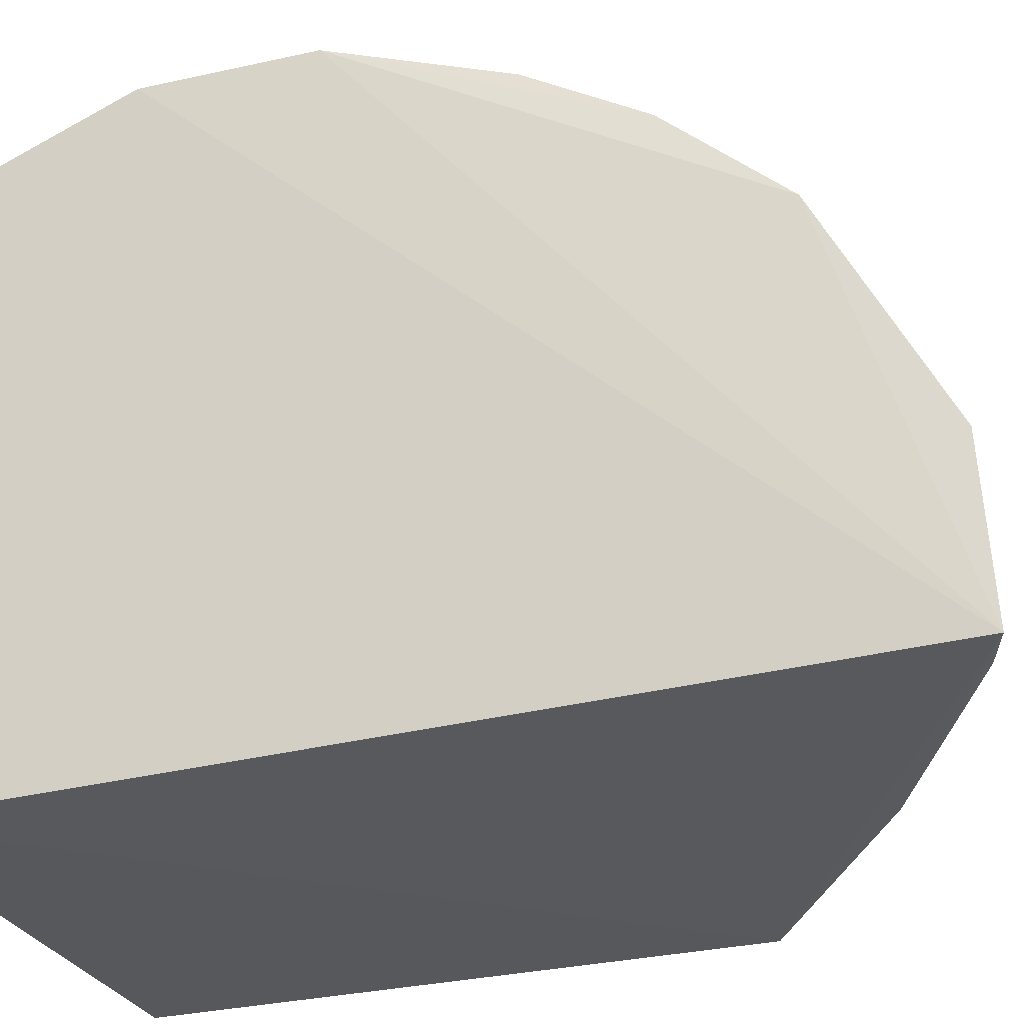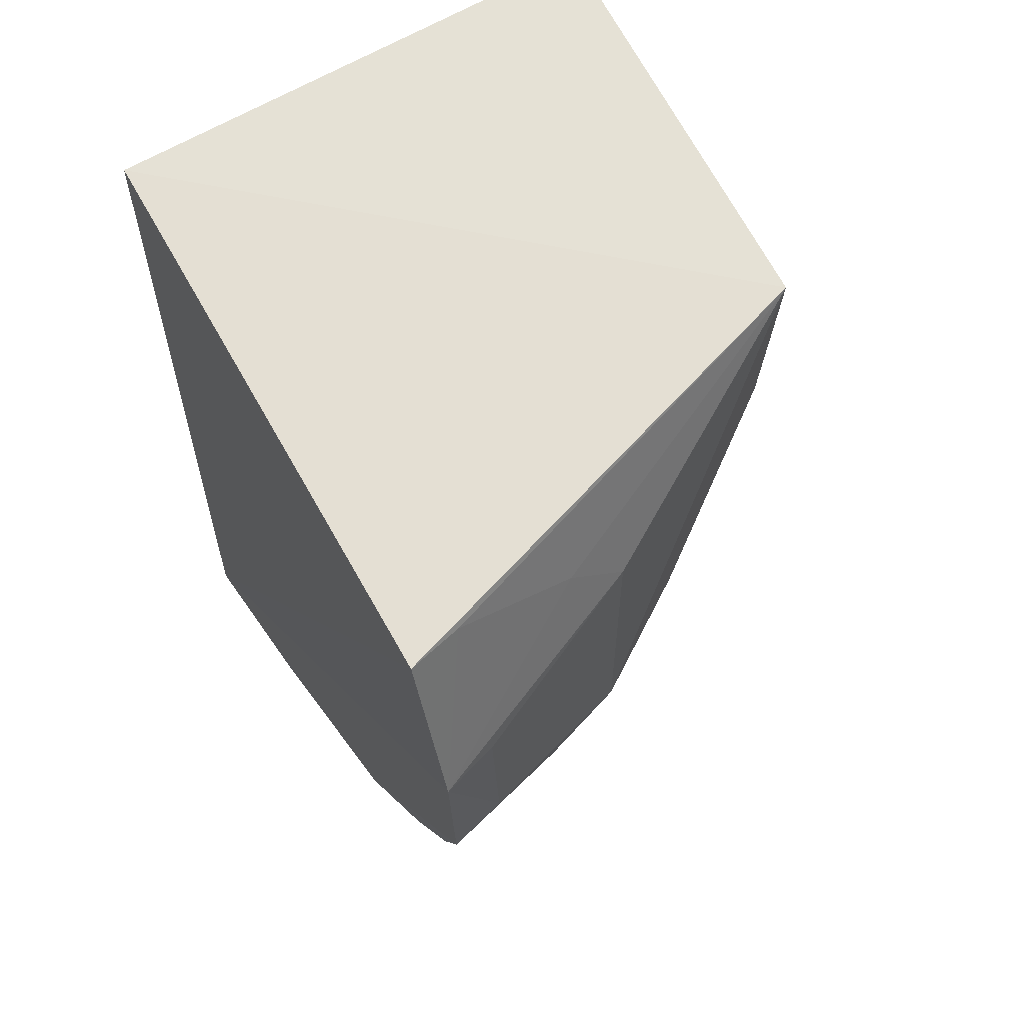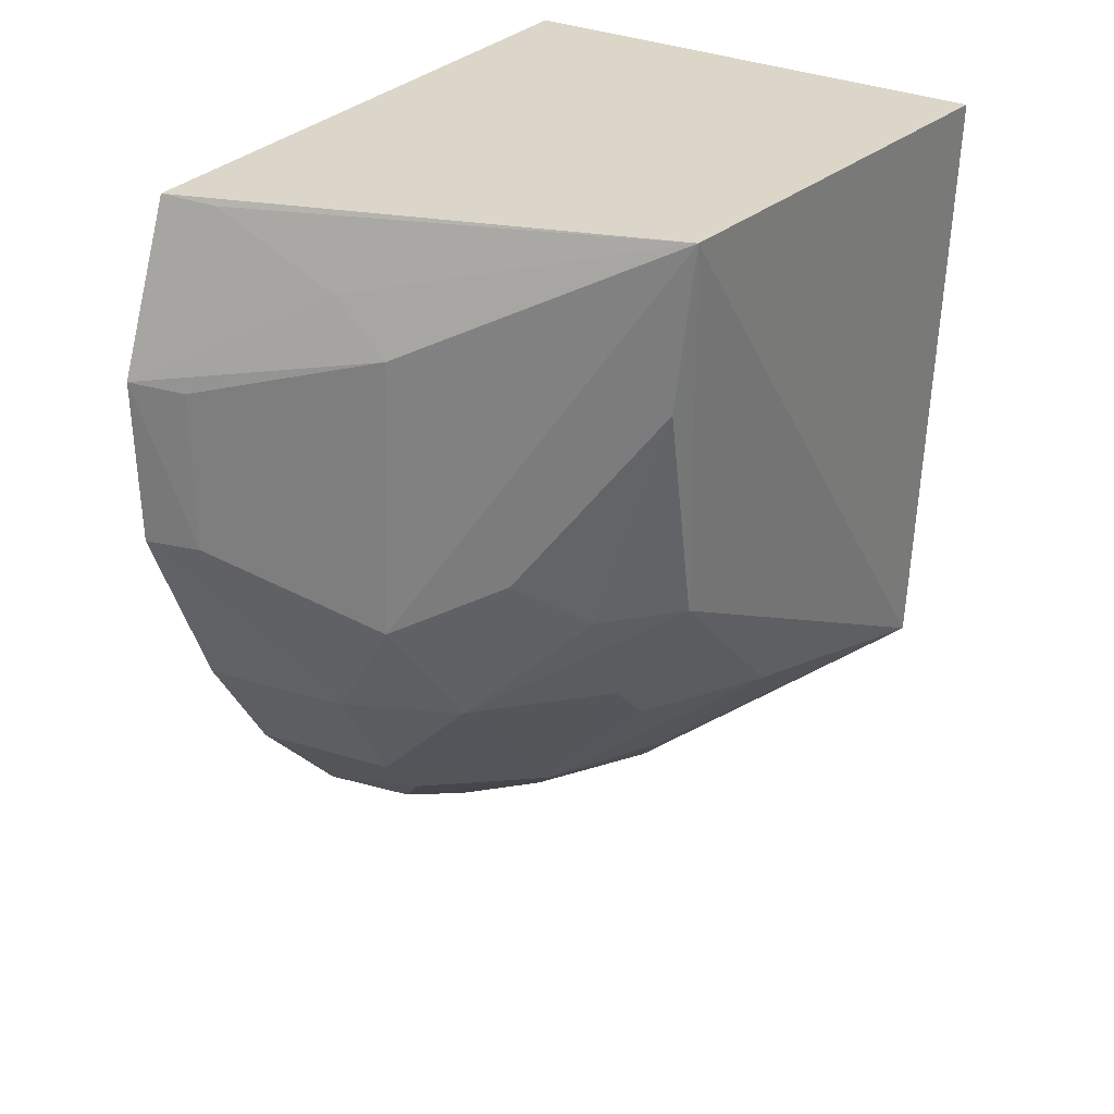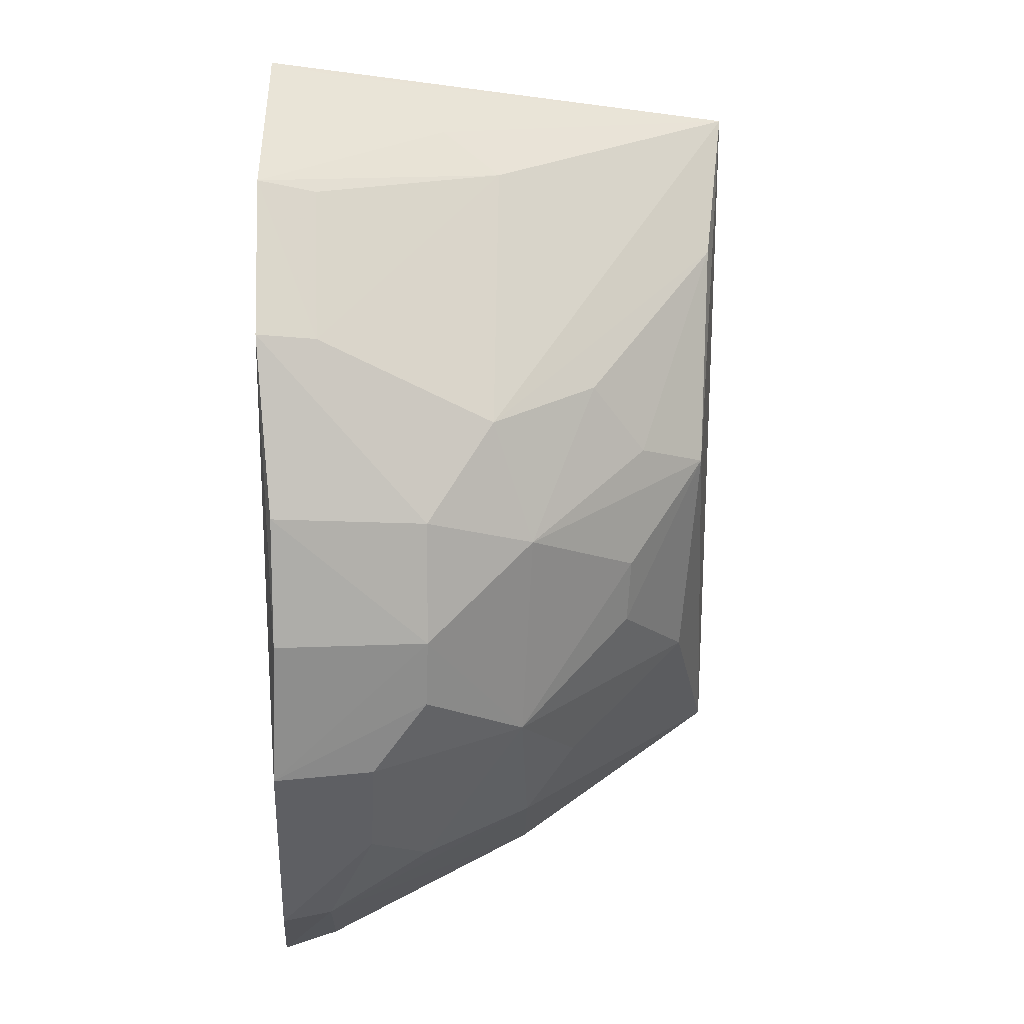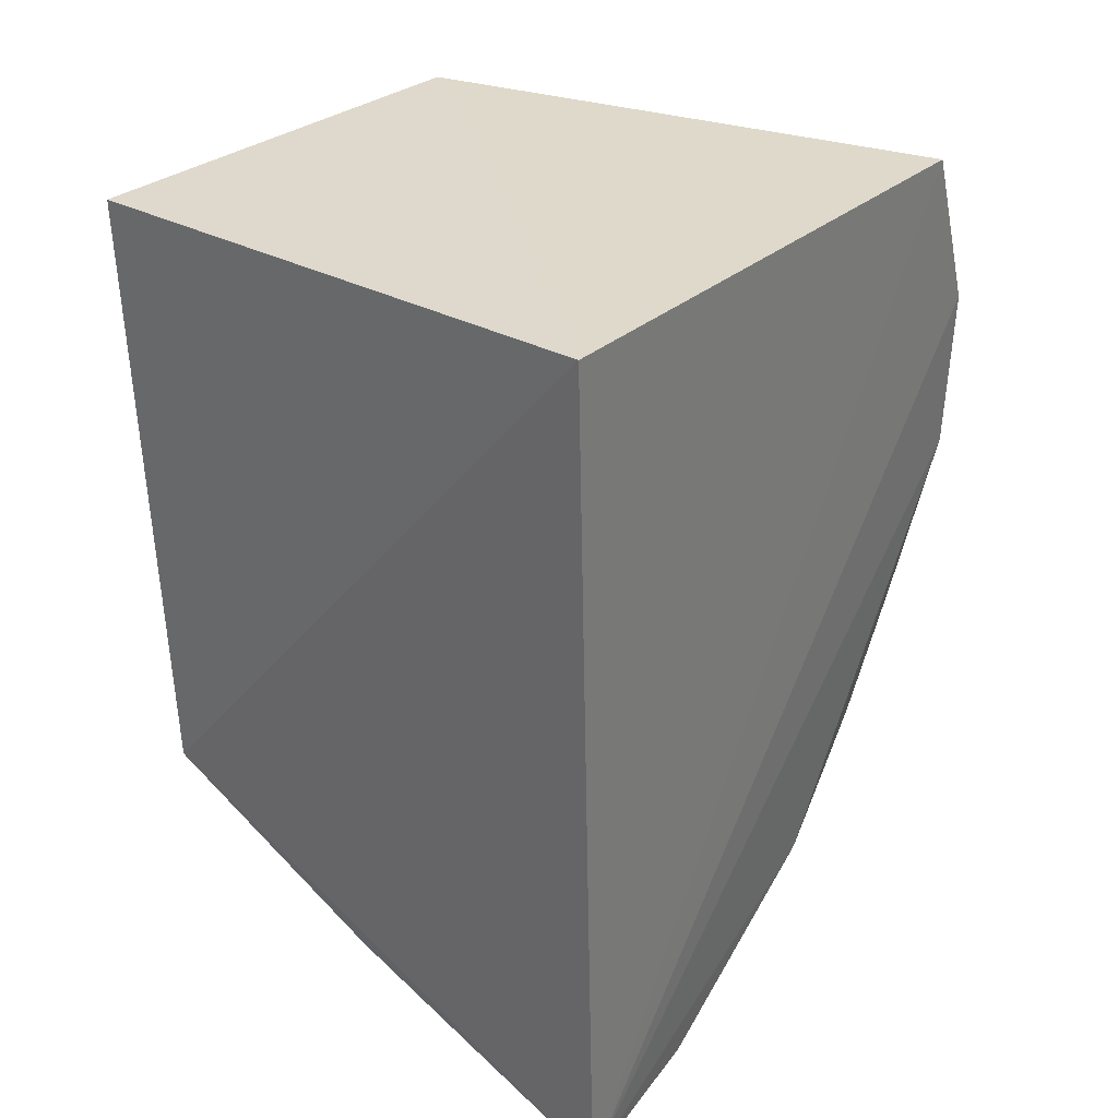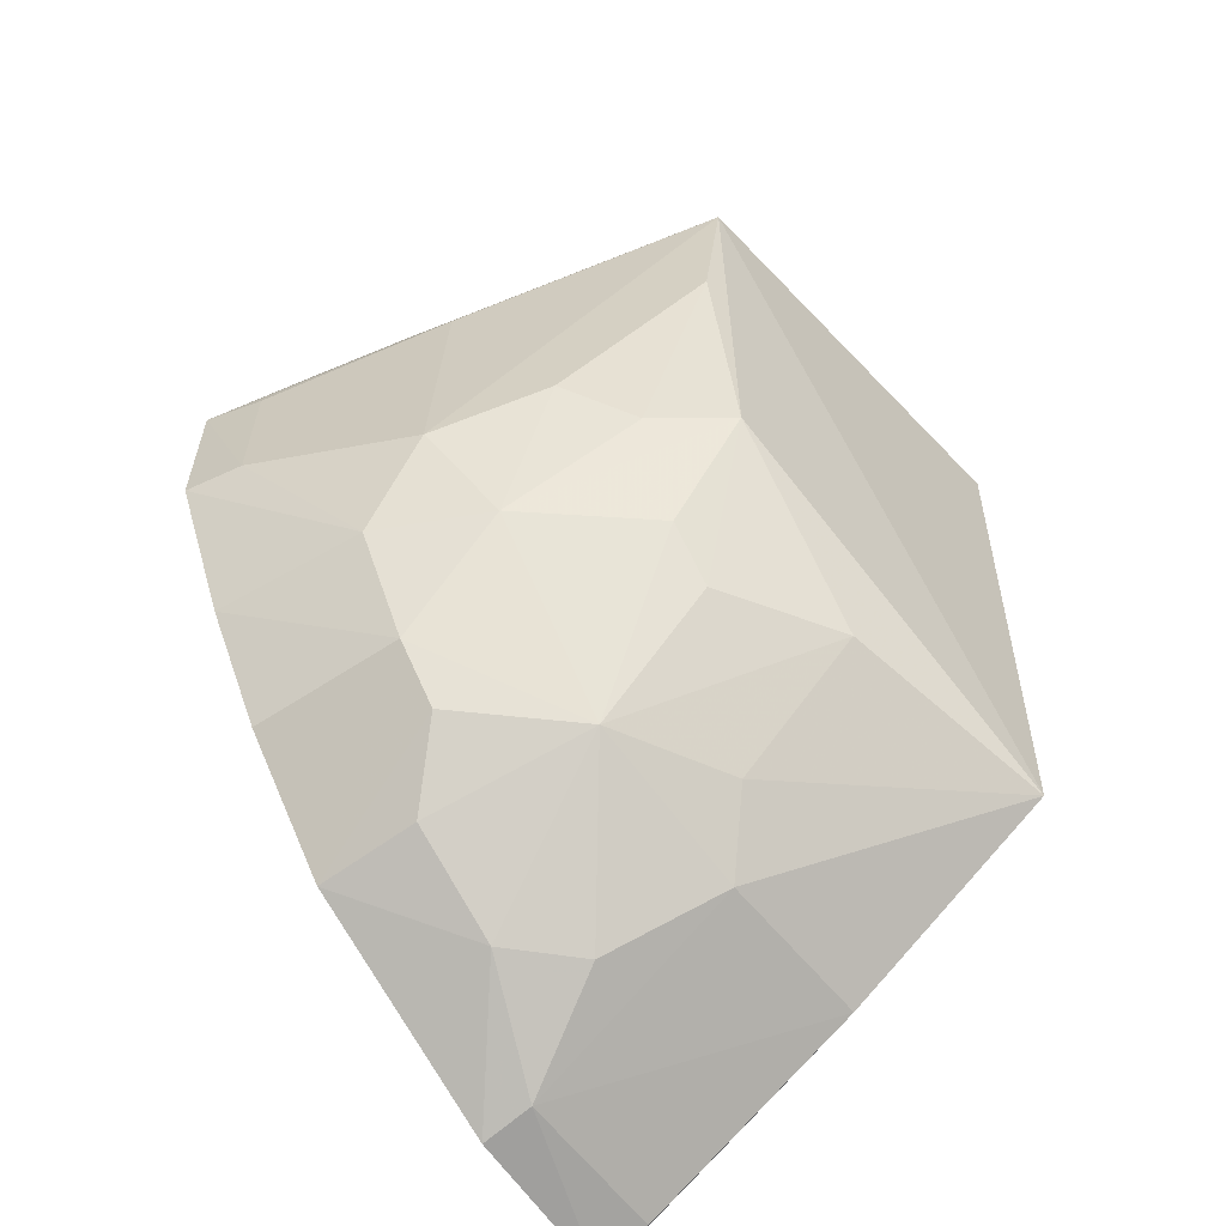
<metadata>
{"format":"obj","ext":"obj","renderer":"f3d","projection":"perspective","resolution":1024,"background":"white","views":[{"elev":-28.4,"azim":-70.0,"up":"+Z"},{"elev":63.5,"azim":-31.1,"up":"+Y"},{"elev":28.7,"azim":36.0,"up":"+Y"},{"elev":-17.9,"azim":-1.3,"up":"+Y"},{"elev":33.4,"azim":-144.4,"up":"+Y"},{"elev":-61.4,"azim":38.7,"up":"+Y"}]}
</metadata>
<code>
v 0.2635 -0.115 -0.04561
v 0.3804 -0.04801 -0.08925
v 0.3276 -0.03249 0.03065
v 0.2614 0.08773 0.05008
v 0.2652 0.09577 -0.08754
v 0.3788 0.09164 0.015
v 0.2653 -0.03342 0.05054
v 0.3259 -0.07097 -0.004978
v 0.2612 -0.1175 -0.08568
v 0.3725 -0.001704 0.00418
v 0.3864 0.09577 -0.08754
v 0.2757 0.007994 0.06108
v 0.3283 -0.08456 -0.04543
v 0.2645 -0.08761 0.008729
v 0.343 0.00748 0.0324
v 0.3697 -0.04047 -0.03567
v 0.3537 -0.03018 0.005173
v 0.2606 0.04751 0.06461
v 0.302 -0.03241 0.04474
v 0.3016 -0.09832 -0.03402
v 0.3288 -0.08516 -0.08553
v 0.3745 0.05237 0.01624
v 0.3562 -0.004044 0.01832
v 0.3189 0.06011 0.04384
v 0.3403 -0.07036 -0.03347
v 0.3532 -0.04171 -0.006609
v 0.2616 0.00753 0.06461
v 0.3177 -0.007053 0.046
v 0.3022 -0.05806 0.0302
v 0.2759 -0.1124 -0.04598
v 0.2888 -0.08483 0.006664
v 0.2744 0.0467 0.06041
v 0.3048 0.07213 0.0437
v 0.2656 -0.0604 0.03423
v 0.2751 -0.1131 -0.08418
v 0.2877 -0.09865 -0.01847
v 0.3019 -0.07033 0.01853
v 0.2746 0.08669 0.04687
f 6 5 4
f 9 5 2
f 9 4 5
f 10 2 6
f 11 6 2
f 11 2 5
f 11 5 6
f 14 9 1
f 16 2 10
f 17 10 3
f 17 3 8
f 18 4 9
f 20 13 8
f 21 9 2
f 21 2 13
f 22 10 6
f 23 15 3
f 23 3 10
f 23 22 15
f 23 10 22
f 25 13 2
f 25 2 16
f 25 16 8
f 25 8 13
f 26 16 10
f 26 10 17
f 26 17 8
f 26 8 16
f 27 12 18
f 27 19 12
f 27 7 19
f 27 18 9
f 27 9 14
f 28 12 19
f 28 24 12
f 28 6 24
f 28 22 6
f 28 15 22
f 28 19 3
f 28 3 15
f 29 19 7
f 29 8 3
f 29 3 19
f 30 1 9
f 30 21 13
f 30 13 20
f 32 24 18
f 32 18 12
f 32 12 24
f 33 24 6
f 33 18 24
f 34 27 14
f 34 7 27
f 34 29 7
f 34 14 29
f 35 30 9
f 35 9 21
f 35 21 30
f 36 20 8
f 36 8 31
f 36 30 20
f 36 1 30
f 36 31 14
f 36 14 1
f 37 29 14
f 37 14 31
f 37 31 8
f 37 8 29
f 38 33 6
f 38 6 4
f 38 4 18
f 38 18 33

</code>
